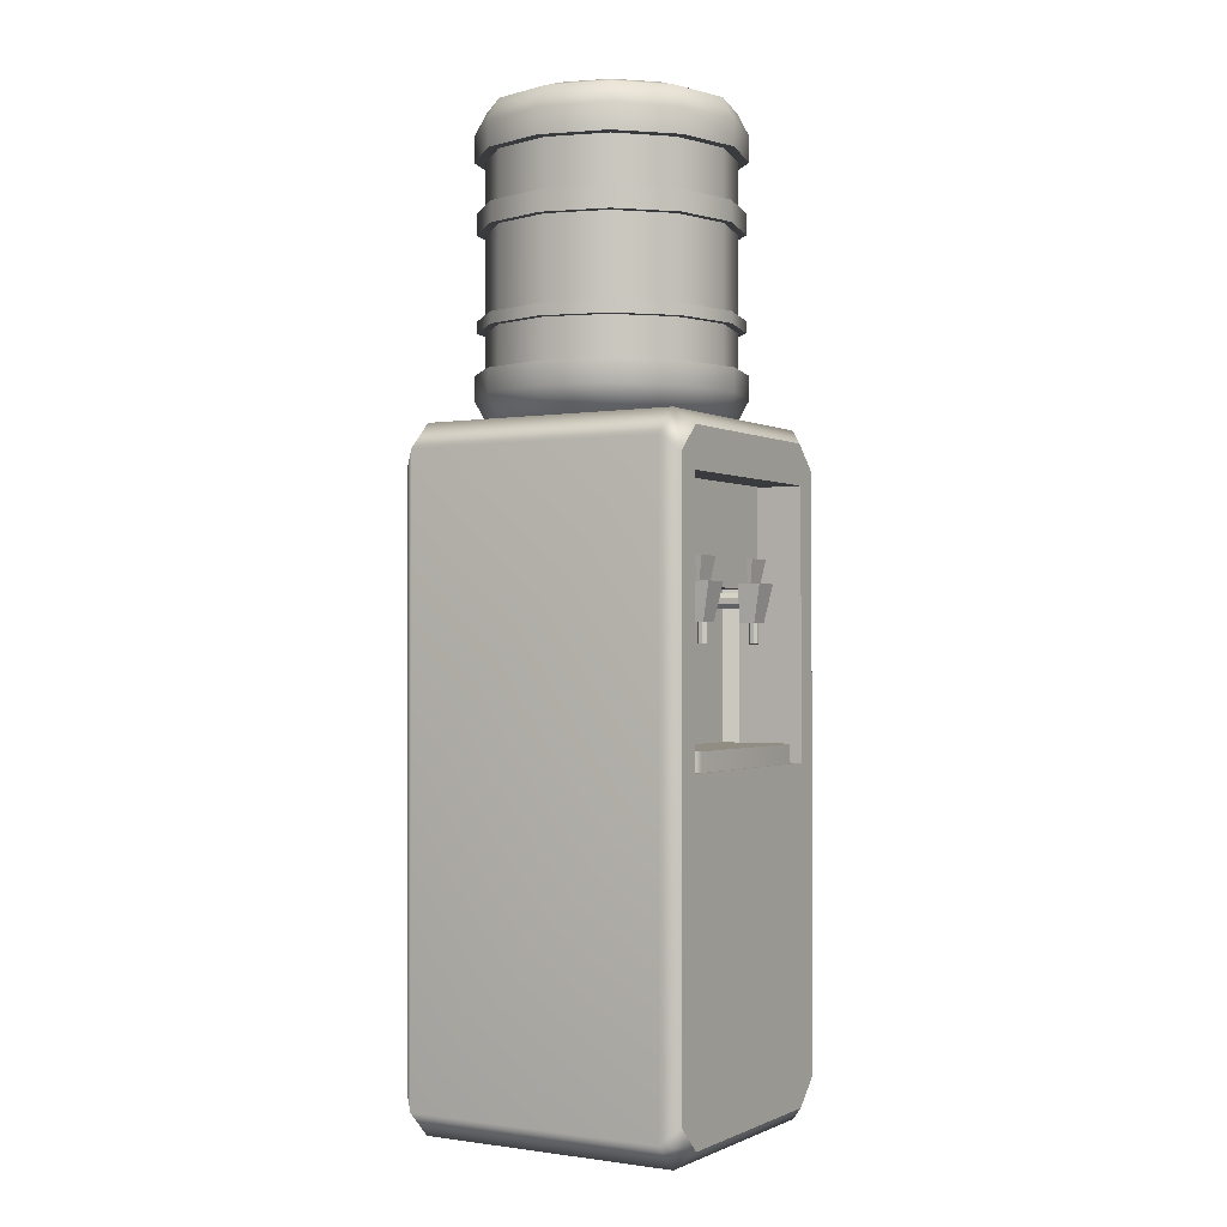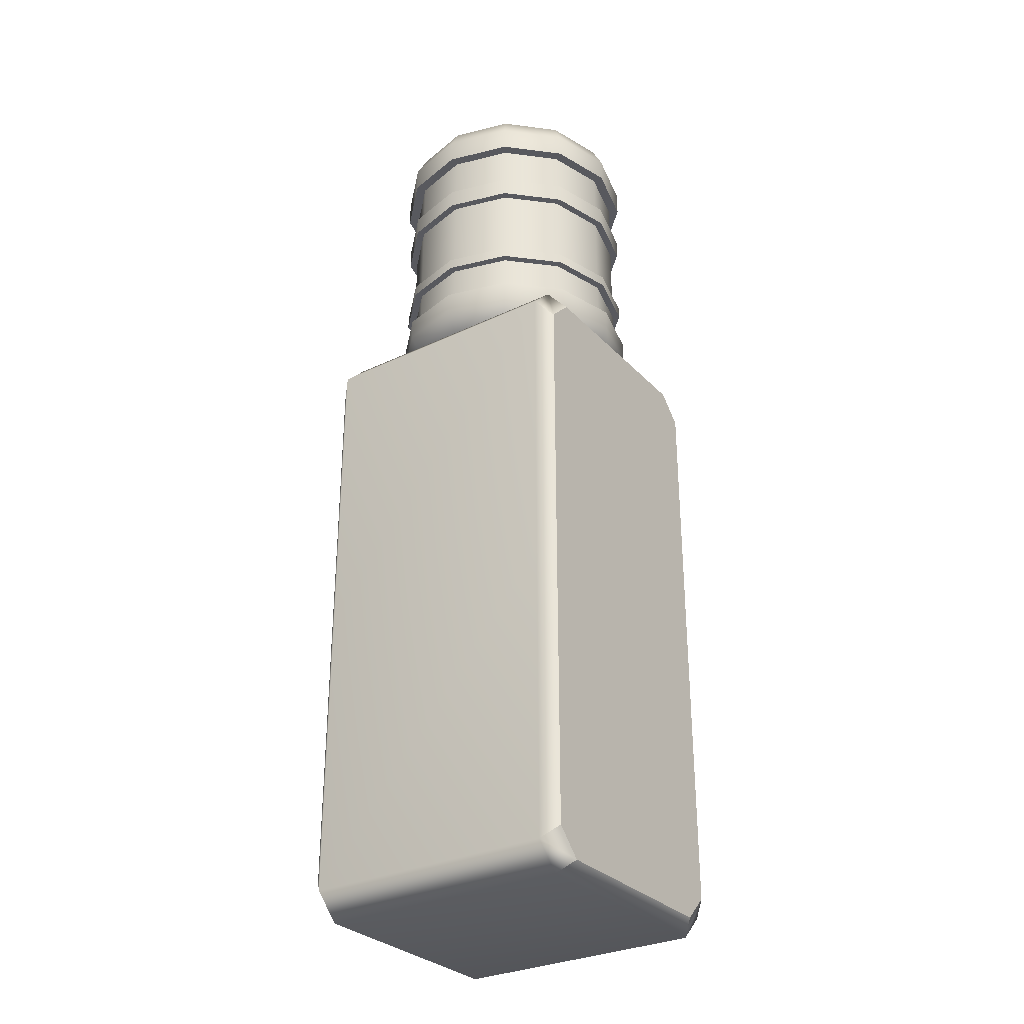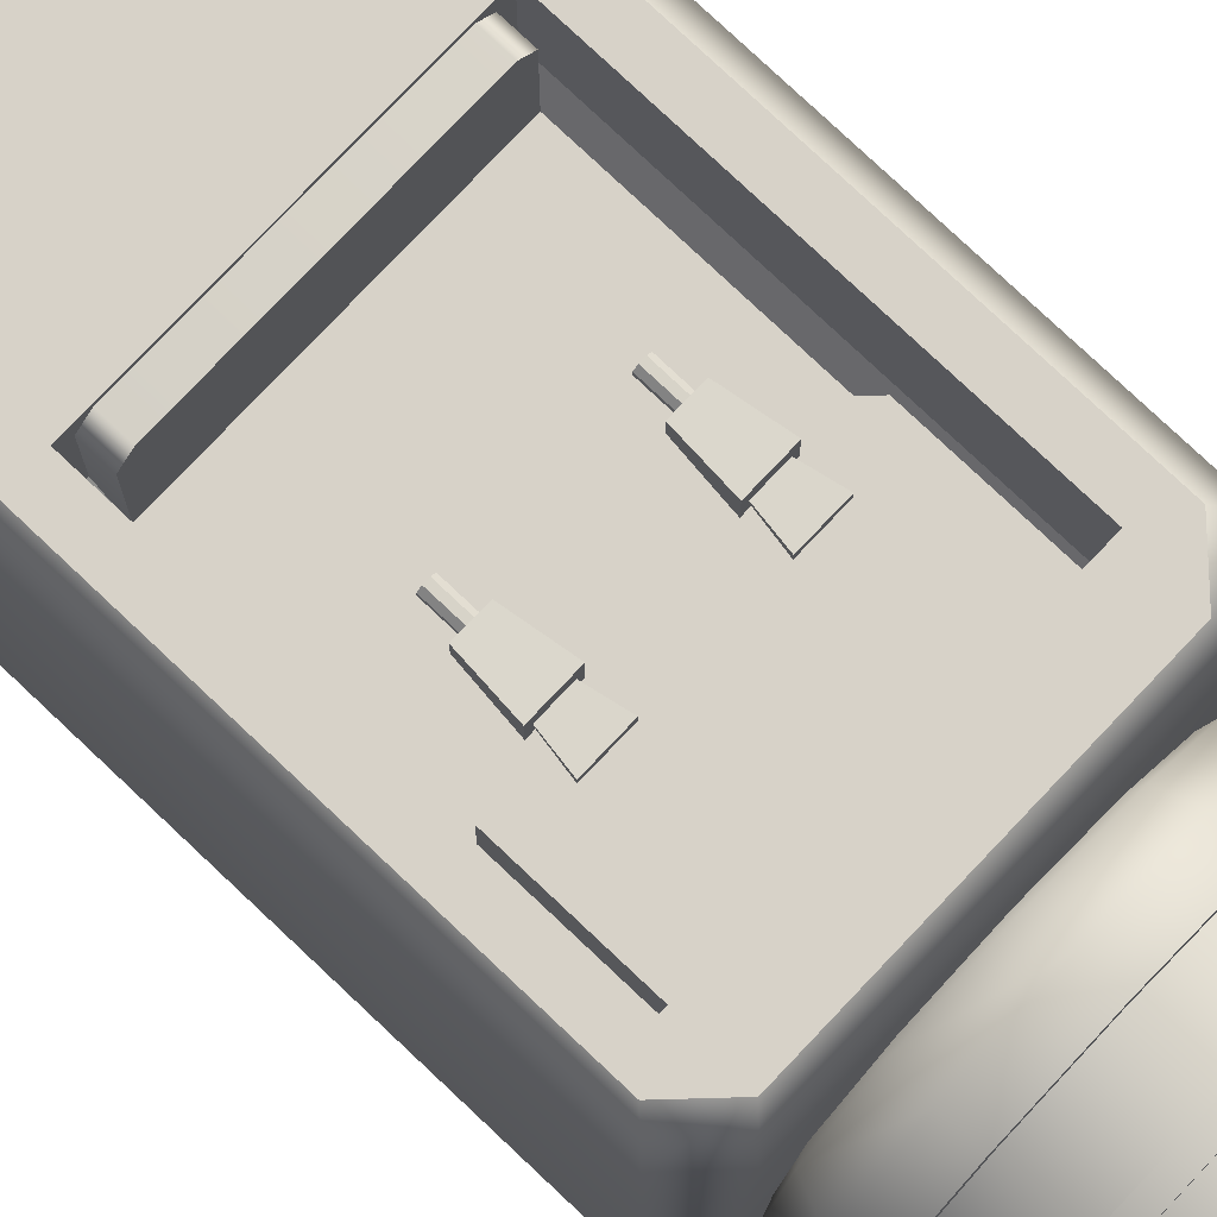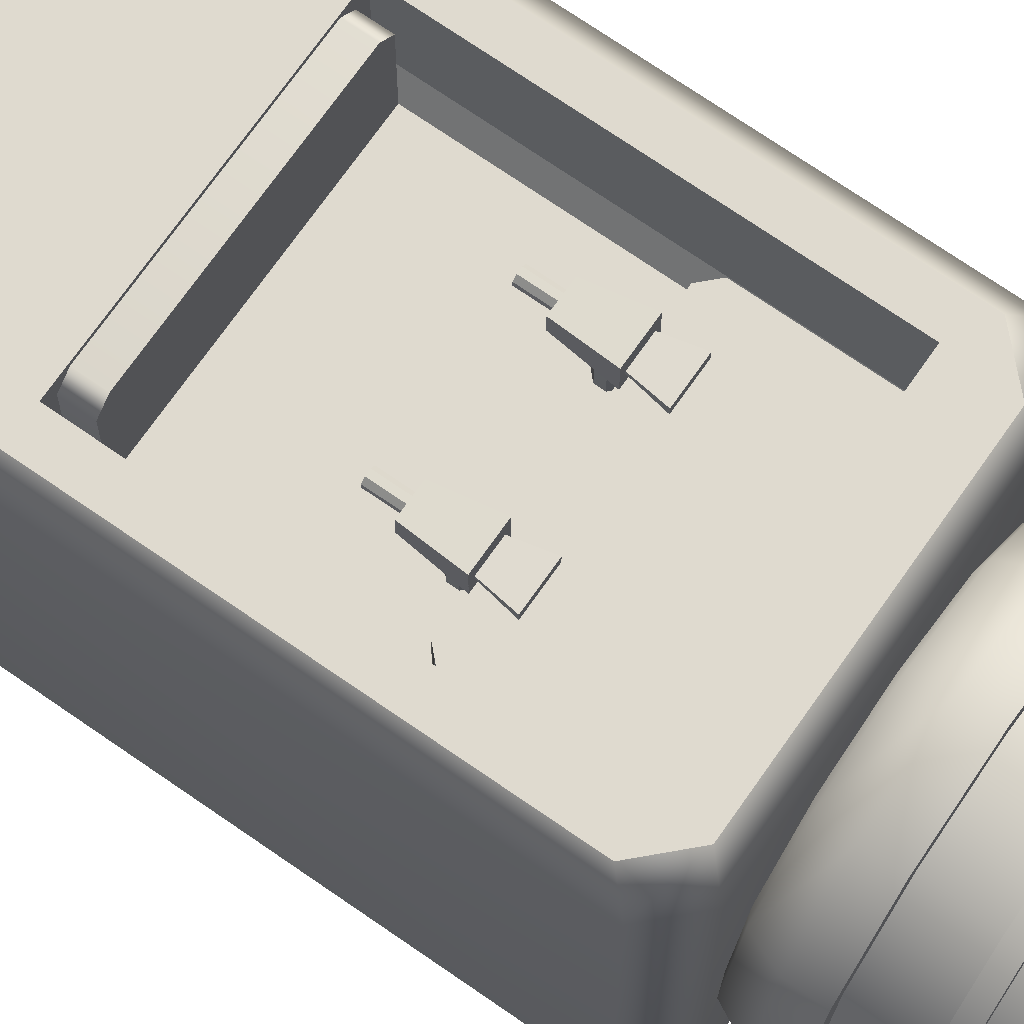
<metadata>
{"format":"obj","ext":"obj","renderer":"f3d","projection":"perspective","resolution":1024,"background":"white","views":[{"elev":-1.0,"azim":-59.4,"up":"+Y"},{"elev":-30.4,"azim":124.7,"up":"+Y"},{"elev":77.3,"azim":133.4,"up":"+Z"},{"elev":70.9,"azim":124.9,"up":"+Z"}]}
</metadata>
<code>
g default
v 8.808 77.43 8.195
v 8.15 78.11 8.195
v 7.21 78.12 8.195
v 6.538 77.46 8.195
v 6.529 76.52 8.195
v 7.187 75.85 8.195
v 8.127 75.84 8.195
v 8.798 76.49 8.195
v 8.808 77.43 17.46
v 8.15 78.11 17.46
v 7.21 78.12 17.46
v 6.538 77.46 17.46
v 6.529 76.52 17.46
v 7.187 75.85 17.46
v 8.127 75.84 17.46
v 8.798 76.49 17.46
v -6.49 70.67 18.51
v -6.905 70.67 18.09
v -7.497 70.67 18.08
v -7.92 70.67 18.5
v -7.926 70.67 19.09
v -7.512 70.67 19.51
v -6.92 70.67 19.52
v -6.497 70.67 19.1
v -6.49 73.91 18.51
v -6.905 73.91 18.09
v -7.497 73.91 18.08
v -7.92 73.91 18.5
v -7.926 73.91 19.09
v -7.512 73.91 19.51
v -6.92 73.91 19.52
v -6.497 73.91 19.1
v -7.208 70.67 18.8
v -6.776 77.43 8.195
v -7.434 78.11 8.195
v -8.374 78.12 8.195
v -9.045 77.46 8.195
v -9.055 76.52 8.195
v -8.397 75.85 8.195
v -7.457 75.84 8.195
v -6.786 76.49 8.195
v -6.776 77.43 17.46
v -7.434 78.11 17.46
v -8.374 78.12 17.46
v -9.045 77.46 17.46
v -9.055 76.52 17.46
v -8.397 75.85 17.46
v -7.457 75.84 17.46
v -6.786 76.49 17.46
v -20.25 6.299 22.5
v -16.2 2.25 22.5
v -18.45 0 20.25
v -22.5 4.05 20.25
v 20.25 6.299 22.5
v 16.2 2.25 22.5
v 22.5 4.05 20.25
v 18.45 0 20.25
v -16.2 100.4 22.5
v -20.25 96.34 22.5
v -22.5 98.59 20.25
v -18.45 102.6 20.25
v 16.2 100.4 22.5
v 20.25 96.34 22.5
v 18.45 102.6 20.25
v 22.5 98.59 20.25
v -18.45 102.6 -20.25
v -22.5 98.59 -20.25
v -16.2 100.4 -22.5
v -20.25 96.34 -22.5
v -16.2 2.25 -22.5
v -20.25 6.299 -22.5
v -22.5 4.05 -20.25
v -18.45 0 -20.25
v 20.25 96.34 -22.5
v 16.2 100.4 -22.5
v 22.5 98.59 -20.25
v 18.45 102.6 -20.25
v 16.2 2.25 -22.5
v 20.25 6.299 -22.5
v 18.45 0 -20.25
v 22.5 4.05 -20.25
v -20.25 50.91 22.5
v 20.25 50.91 22.5
v 22.5 50.89 20.25
v 22.5 50.89 -20.25
v 20.25 50.91 -22.5
v -20.25 50.91 -22.5
v -22.5 50.89 -20.25
v -22.5 50.89 20.25
v -16.57 53.08 22.5
v 16.57 53.08 22.5
v 16.57 94.17 22.5
v -16.57 94.17 22.5
v -16.57 53.08 12.13
v 16.57 53.08 12.13
v 16.57 94.17 12.13
v -16.57 94.17 12.13
v -15.15 54.84 10.14
v 15.15 54.84 10.14
v 15.15 92.4 10.14
v -15.15 92.4 10.14
v 15.15 94.55 5.436
v -15.15 94.55 5.436
v 15.15 94.55 15.93
v -15.15 94.55 15.93
v -13.63 78.84 5.436
v -15.14 80.36 5.436
v -15.15 80.36 15.93
v -13.63 78.84 15.93
v 15.15 80.36 5.436
v 13.64 78.84 5.436
v 15.15 80.36 15.93
v 13.63 78.84 15.93
v 15.15 52.07 9.525
v -15.15 52.07 9.525
v 15.15 55.97 9.525
v -15.15 55.97 9.525
v -13.63 52.07 22.01
v -15.14 52.07 20.49
v -15.15 55.97 20.49
v -13.63 55.97 22.01
v 15.15 52.07 20.49
v 13.64 52.07 22.01
v 15.15 55.97 20.49
v 13.63 55.97 22.01
v 6.816 73.71 19.66
v 9.907 73.71 19.66
v 6.182 79.42 20.84
v 10.54 79.42 20.84
v 6.182 79.42 17.32
v 10.54 79.42 17.32
v 6.816 73.71 17.32
v 9.907 73.71 17.32
v -0.08636 150.3 -0.2661
v 17.47 106.6 -10.4
v 15.93 103.2 -9.512
v 12.2 101.8 -7.362
v 10.05 106.6 -17.82
v 9.159 103.2 -16.28
v 7.009 101.8 -12.56
v -0.08636 106.6 -20.54
v -0.08636 103.2 -18.76
v -0.08636 101.8 -14.46
v -10.22 106.6 -17.82
v -9.332 103.2 -16.28
v -7.182 101.8 -12.56
v -17.64 106.6 -10.4
v -16.1 103.2 -9.512
v -12.38 101.8 -7.362
v -20.36 106.6 -0.2661
v -18.58 103.2 -0.2661
v -14.28 101.8 -0.2661
v -17.64 106.6 9.87
v -16.1 103.2 8.979
v -12.38 101.8 6.829
v -10.22 106.6 17.29
v -9.332 103.2 15.75
v -7.182 101.8 12.02
v -0.08636 106.6 20.01
v -0.08636 103.2 18.22
v -0.08636 101.8 13.92
v 10.05 106.6 17.29
v 9.159 103.2 15.75
v 7.009 101.8 12.02
v 17.47 106.6 9.87
v 15.93 103.2 8.979
v 12.2 101.8 6.829
v 20.19 106.6 -0.2661
v 18.4 103.2 -0.2661
v 14.1 101.8 -0.2661
v 17.47 145.5 -10.4
v 15.93 148.9 -9.512
v 12.2 150.3 -7.362
v 10.05 145.5 -17.82
v 9.159 148.9 -16.28
v 7.009 150.3 -12.56
v -0.08636 145.5 -20.54
v -0.08636 148.9 -18.76
v -0.08636 150.3 -14.46
v -10.22 145.5 -17.82
v -9.332 148.9 -16.28
v -7.182 150.3 -12.56
v -17.64 145.5 -10.4
v -16.1 148.9 -9.512
v -12.38 150.3 -7.362
v -20.36 145.5 -0.2661
v -18.58 148.9 -0.2661
v -14.28 150.3 -0.2661
v -17.64 145.5 9.87
v -16.1 148.9 8.979
v -12.38 150.3 6.829
v -10.22 145.5 17.29
v -9.332 148.9 15.75
v -7.182 150.3 12.02
v -0.08636 145.5 20.01
v -0.08636 148.9 18.22
v -0.08636 150.3 13.92
v 10.05 145.5 17.29
v 9.159 148.9 15.75
v 7.009 150.3 12.02
v 17.47 145.5 9.87
v 15.93 148.9 8.979
v 12.2 150.3 6.829
v 20.19 145.5 -0.2661
v 18.4 148.9 -0.2661
v 14.1 150.3 -0.2661
v 10.05 141.6 -17.82
v 17.47 141.6 -10.4
v 20.19 141.6 -0.2661
v 17.47 141.6 9.87
v 10.05 141.6 17.29
v -0.08636 141.6 20.01
v -10.22 141.6 17.29
v -17.64 141.6 9.87
v -20.36 141.6 -0.2661
v -17.64 141.6 -10.4
v -10.22 141.6 -17.82
v -0.08636 141.6 -20.54
v 10.05 110.1 -17.82
v -0.08636 110.1 -20.54
v -10.22 110.1 -17.82
v -17.64 110.1 -10.4
v -20.36 110.1 -0.2661
v -17.64 110.1 9.87
v -10.22 110.1 17.29
v -0.08636 110.1 20.01
v 10.05 110.1 17.29
v 17.47 110.1 9.87
v 20.19 110.1 -0.2661
v 17.47 110.1 -10.4
v 16.02 110.1 -9.567
v 9.214 110.1 -16.38
v 9.214 141.6 -16.38
v 16.02 141.6 -9.567
v -0.08636 110.1 -18.87
v -0.08636 141.6 -18.87
v -9.387 110.1 -16.38
v -9.387 141.6 -16.38
v -16.2 110.1 -9.567
v -16.2 141.6 -9.567
v -18.69 110.1 -0.2661
v -18.69 141.6 -0.2661
v -16.2 110.1 9.034
v -16.2 141.6 9.034
v -9.387 110.1 15.84
v -9.387 141.6 15.84
v -0.08636 110.1 18.34
v -0.08636 141.6 18.34
v 9.214 110.1 15.84
v 9.214 141.6 15.84
v 16.02 110.1 9.034
v 16.02 141.6 9.034
v 18.51 110.1 -0.2661
v 18.51 141.6 -0.2661
v 9.214 116.4 -16.38
v -0.08636 116.4 -18.87
v -9.387 116.4 -16.38
v -16.2 116.4 -9.567
v -18.69 116.4 -0.2661
v -16.2 116.4 9.034
v -9.387 116.4 15.84
v -0.08636 116.4 18.34
v 9.214 116.4 15.84
v 16.02 116.4 9.034
v 18.51 116.4 -0.2661
v 16.02 116.4 -9.567
v 16.02 134.1 -9.567
v 18.51 134.1 -0.2661
v 16.02 134.1 9.034
v 9.214 134.1 15.84
v -0.08636 134.1 18.34
v -9.387 134.1 15.84
v -16.2 134.1 9.034
v -18.69 134.1 -0.2661
v -16.2 134.1 -9.567
v -9.387 134.1 -16.38
v -0.08636 134.1 -18.87
v 9.214 134.1 -16.38
v 9.214 118.2 -16.38
v -0.08636 118.2 -18.87
v -9.387 118.2 -16.38
v -16.2 118.2 -9.567
v -18.69 118.2 -0.2661
v -16.2 118.2 9.034
v -9.387 118.2 15.84
v -0.08636 118.2 18.34
v 9.214 118.2 15.84
v 16.02 118.2 9.034
v 18.51 118.2 -0.2661
v 16.02 118.2 -9.567
v 16.02 130.9 -9.567
v 18.51 130.9 -0.2661
v 16.02 130.9 9.034
v 9.214 130.9 15.84
v -0.08636 130.9 18.34
v -9.387 130.9 15.84
v -16.2 130.9 9.034
v -18.69 130.9 -0.2661
v -16.2 130.9 -9.567
v -9.387 130.9 -16.38
v -0.08636 130.9 -18.87
v 9.214 130.9 -16.38
v 9.841 116.4 -17.46
v -0.08636 116.4 -20.12
v -0.08636 118.2 -20.12
v 9.841 118.2 -17.46
v -10.01 116.4 -17.46
v -10.01 118.2 -17.46
v -17.28 116.4 -10.19
v -17.28 118.2 -10.19
v -19.94 116.4 -0.2661
v -19.94 118.2 -0.2661
v -17.28 116.4 9.661
v -17.28 118.2 9.661
v -10.01 116.4 16.93
v -10.01 118.2 16.93
v -0.08635 116.4 19.59
v -0.08636 118.2 19.59
v 9.841 116.4 16.93
v 9.841 118.2 16.93
v 17.11 116.4 9.661
v 17.11 118.2 9.661
v 19.77 116.4 -0.2662
v 19.77 118.2 -0.2661
v 17.11 116.4 -10.19
v 17.11 118.2 -10.19
v 17.11 130.9 -10.19
v 19.77 130.9 -0.2661
v 17.11 134.1 -10.19
v 19.77 134.1 -0.2661
v 17.11 130.9 9.661
v 17.11 134.1 9.661
v 9.841 130.9 16.93
v 9.841 134.1 16.93
v -0.08636 130.9 19.59
v -0.08637 134.1 19.59
v -10.01 130.9 16.93
v -10.01 134.1 16.93
v -17.28 130.9 9.661
v -17.28 134.1 9.661
v -19.94 130.9 -0.2661
v -19.94 134.1 -0.2661
v -17.28 130.9 -10.19
v -17.28 134.1 -10.19
v -10.01 130.9 -17.46
v -10.01 134.1 -17.46
v -0.08636 130.9 -20.12
v -0.08636 134.1 -20.12
v 9.841 130.9 -17.46
v 9.841 134.1 -17.46
v 6.816 79.33 19.08
v 9.907 79.33 19.08
v 6.182 83.01 19.68
v 10.54 83.01 19.68
v 6.182 83.01 18.67
v 10.54 83.01 18.67
v 6.816 79.33 18.67
v 9.907 79.33 18.67
v 6.816 73.71 19.66
v 9.907 73.71 19.66
v 6.182 79.42 20.84
v 10.54 79.42 20.84
v 6.182 79.42 17.32
v 10.54 79.42 17.32
v 6.816 73.71 17.32
v 9.907 73.71 17.32
v -8.768 73.71 19.66
v -5.676 73.71 19.66
v -9.402 79.42 20.84
v -5.042 79.42 20.84
v -9.402 79.42 17.32
v -5.042 79.42 17.32
v -8.768 73.71 17.32
v -5.676 73.71 17.32
v -8.768 79.33 19.08
v -5.676 79.33 19.08
v -9.402 83.01 19.68
v -5.042 83.01 19.68
v -9.402 83.01 18.67
v -5.042 83.01 18.67
v -8.768 79.33 18.67
v -5.676 79.33 18.67
v 9.093 70.67 18.51
v 8.679 70.67 18.09
v 8.087 70.67 18.08
v 7.663 70.67 18.5
v 7.657 70.67 19.09
v 8.072 70.67 19.51
v 8.664 70.67 19.52
v 9.087 70.67 19.1
v 9.093 73.91 18.51
v 8.679 73.91 18.09
v 8.087 73.91 18.08
v 7.663 73.91 18.5
v 7.657 73.91 19.09
v 8.072 73.91 19.51
v 8.664 73.91 19.52
v 9.087 73.91 19.1
v 8.375 70.67 18.8
g Dispenser
f 1 2 10 9
f 2 3 11 10
f 3 4 12 11
f 4 5 13 12
f 5 6 14 13
f 6 7 15 14
f 7 8 16 15
f 8 1 9 16
f 17 18 26 25
f 18 19 27 26
f 19 20 28 27
f 20 21 29 28
f 21 22 30 29
f 22 23 31 30
f 23 24 32 31
f 24 17 25 32
f 18 17 33
f 19 18 33
f 20 19 33
f 21 20 33
f 22 21 33
f 23 22 33
f 24 23 33
f 17 24 33
f 34 35 43 42
f 35 36 44 43
f 36 37 45 44
f 37 38 46 45
f 38 39 47 46
f 39 40 48 47
f 40 41 49 48
f 41 34 42 49
f 59 63 62 58
f 71 79 78 70
f 51 50 53 52
f 52 53 72 73
f 54 55 57 56
f 56 57 80 81
f 59 58 61 60
f 60 61 66 67
f 62 63 65 64
f 64 65 76 77
f 67 66 68 69
f 71 70 73 72
f 74 75 77 76
f 78 79 81 80
f 51 52 57 55
f 89 82 59 60
f 83 84 65 63
f 61 58 62 64
f 67 69 87 88
f 68 66 77 75
f 74 76 85 86
f 73 70 78 80
f 61 64 77 66
f 73 80 57 52
f 84 85 76 65
f 88 89 60 67
f 98 99 100 101
f 50 51 55 54
f 69 74 86 87
f 69 68 75 74
f 50 54 83 82
f 54 56 84 83
f 56 81 85 84
f 86 85 81 79
f 87 86 79 71
f 88 87 71 72
f 72 53 89 88
f 53 50 82 89
f 82 83 91 90
f 83 63 92 91
f 63 59 93 92
f 59 82 90 93
f 90 91 95 94
f 91 92 96 95
f 92 93 97 96
f 93 90 94 97
f 94 95 99 98
f 95 96 100 99
f 96 97 101 100
f 97 94 98 101
f 109 106 111 113
f 112 110 102 104
f 103 107 108 105
f 108 112 104 105
f 107 106 109 108
f 111 110 112 113
f 108 109 113 112
f 121 118 123 125
f 124 122 114 116
f 115 119 120 117
f 120 124 116 117
f 119 118 121 120
f 123 122 124 125
f 120 121 125 124
f 126 127 129 128
f 128 129 131 130
f 130 131 133 132
f 132 133 127 126
f 127 133 131 129
f 132 126 128 130
f 290 279 302 291
f 279 280 301 302
f 280 281 300 301
f 281 282 299 300
f 282 283 298 299
f 283 284 297 298
f 284 285 296 297
f 285 286 295 296
f 286 287 294 295
f 287 288 293 294
f 288 289 292 293
f 289 290 291 292
f 173 176 134
f 176 179 134
f 179 182 134
f 182 185 134
f 185 188 134
f 188 191 134
f 191 194 134
f 194 197 134
f 197 200 134
f 200 203 134
f 203 206 134
f 206 173 134
f 135 136 139 138
f 136 137 140 139
f 138 139 142 141
f 139 140 143 142
f 141 142 145 144
f 142 143 146 145
f 144 145 148 147
f 145 146 149 148
f 147 148 151 150
f 148 149 152 151
f 150 151 154 153
f 151 152 155 154
f 153 154 157 156
f 154 155 158 157
f 156 157 160 159
f 157 158 161 160
f 159 160 163 162
f 160 161 164 163
f 162 163 166 165
f 163 164 167 166
f 165 166 169 168
f 166 167 170 169
f 137 136 169 170
f 136 135 168 169
f 171 172 205 204
f 172 173 206 205
f 173 172 175 176
f 172 171 174 175
f 176 175 178 179
f 175 174 177 178
f 179 178 181 182
f 178 177 180 181
f 182 181 184 185
f 181 180 183 184
f 185 184 187 188
f 184 183 186 187
f 188 187 190 191
f 187 186 189 190
f 191 190 193 194
f 190 189 192 193
f 194 193 196 197
f 193 192 195 196
f 197 196 199 200
f 196 195 198 199
f 200 199 202 203
f 199 198 201 202
f 203 202 205 206
f 202 201 204 205
f 208 207 174 171
f 209 208 171 204
f 210 209 204 201
f 211 210 201 198
f 212 211 198 195
f 213 212 195 192
f 214 213 192 189
f 215 214 189 186
f 216 215 186 183
f 217 216 183 180
f 218 217 180 177
f 207 218 177 174
f 138 141 220 219
f 141 144 221 220
f 144 147 222 221
f 147 150 223 222
f 150 153 224 223
f 153 156 225 224
f 156 159 226 225
f 159 162 227 226
f 162 165 228 227
f 165 168 229 228
f 168 135 230 229
f 135 138 219 230
f 230 219 232 231
f 207 208 234 233
f 219 220 235 232
f 218 207 233 236
f 220 221 237 235
f 217 218 236 238
f 221 222 239 237
f 216 217 238 240
f 222 223 241 239
f 215 216 240 242
f 223 224 243 241
f 214 215 242 244
f 224 225 245 243
f 213 214 244 246
f 225 226 247 245
f 212 213 246 248
f 226 227 249 247
f 211 212 248 250
f 227 228 251 249
f 210 211 250 252
f 228 229 253 251
f 209 210 252 254
f 229 230 231 253
f 208 209 254 234
f 232 235 256 255
f 235 237 257 256
f 237 239 258 257
f 239 241 259 258
f 241 243 260 259
f 243 245 261 260
f 245 247 262 261
f 247 249 263 262
f 249 251 264 263
f 251 253 265 264
f 253 231 266 265
f 231 232 255 266
f 268 267 234 254
f 269 268 254 252
f 270 269 252 250
f 271 270 250 248
f 272 271 248 246
f 273 272 246 244
f 274 273 244 242
f 275 274 242 240
f 276 275 240 238
f 277 276 238 236
f 278 277 236 233
f 267 278 233 234
f 303 304 305 306
f 304 307 308 305
f 307 309 310 308
f 309 311 312 310
f 311 313 314 312
f 313 315 316 314
f 315 317 318 316
f 317 319 320 318
f 319 321 322 320
f 321 323 324 322
f 323 325 326 324
f 325 303 306 326
f 328 327 329 330
f 331 328 330 332
f 333 331 332 334
f 335 333 334 336
f 337 335 336 338
f 339 337 338 340
f 341 339 340 342
f 343 341 342 344
f 345 343 344 346
f 347 345 346 348
f 349 347 348 350
f 327 349 350 329
f 255 256 304 303
f 280 279 306 305
f 256 257 307 304
f 281 280 305 308
f 257 258 309 307
f 282 281 308 310
f 258 259 311 309
f 283 282 310 312
f 259 260 313 311
f 284 283 312 314
f 260 261 315 313
f 285 284 314 316
f 261 262 317 315
f 286 285 316 318
f 262 263 319 317
f 287 286 318 320
f 263 264 321 319
f 288 287 320 322
f 264 265 323 321
f 289 288 322 324
f 265 266 325 323
f 290 289 324 326
f 266 255 303 325
f 279 290 326 306
f 292 291 327 328
f 267 268 330 329
f 293 292 328 331
f 268 269 332 330
f 294 293 331 333
f 269 270 334 332
f 295 294 333 335
f 270 271 336 334
f 296 295 335 337
f 271 272 338 336
f 297 296 337 339
f 272 273 340 338
f 298 297 339 341
f 273 274 342 340
f 299 298 341 343
f 274 275 344 342
f 300 299 343 345
f 275 276 346 344
f 301 300 345 347
f 276 277 348 346
f 302 301 347 349
f 277 278 350 348
f 291 302 349 327
f 278 267 329 350
f 351 352 354 353
f 353 354 356 355
f 355 356 358 357
f 352 358 356 354
f 357 351 353 355
f 359 360 362 361
f 361 362 364 363
f 363 364 366 365
f 365 366 360 359
f 360 366 364 362
f 365 359 361 363
f 367 368 370 369
f 369 370 372 371
f 371 372 374 373
f 373 374 368 367
f 368 374 372 370
f 373 367 369 371
f 375 376 378 377
f 377 378 380 379
f 379 380 382 381
f 376 382 380 378
f 381 375 377 379
f 383 384 392 391
f 384 385 393 392
f 385 386 394 393
f 386 387 395 394
f 387 388 396 395
f 388 389 397 396
f 389 390 398 397
f 390 383 391 398
f 384 383 399
f 385 384 399
f 386 385 399
f 387 386 399
f 388 387 399
f 389 388 399
f 390 389 399
f 383 390 399

</code>
